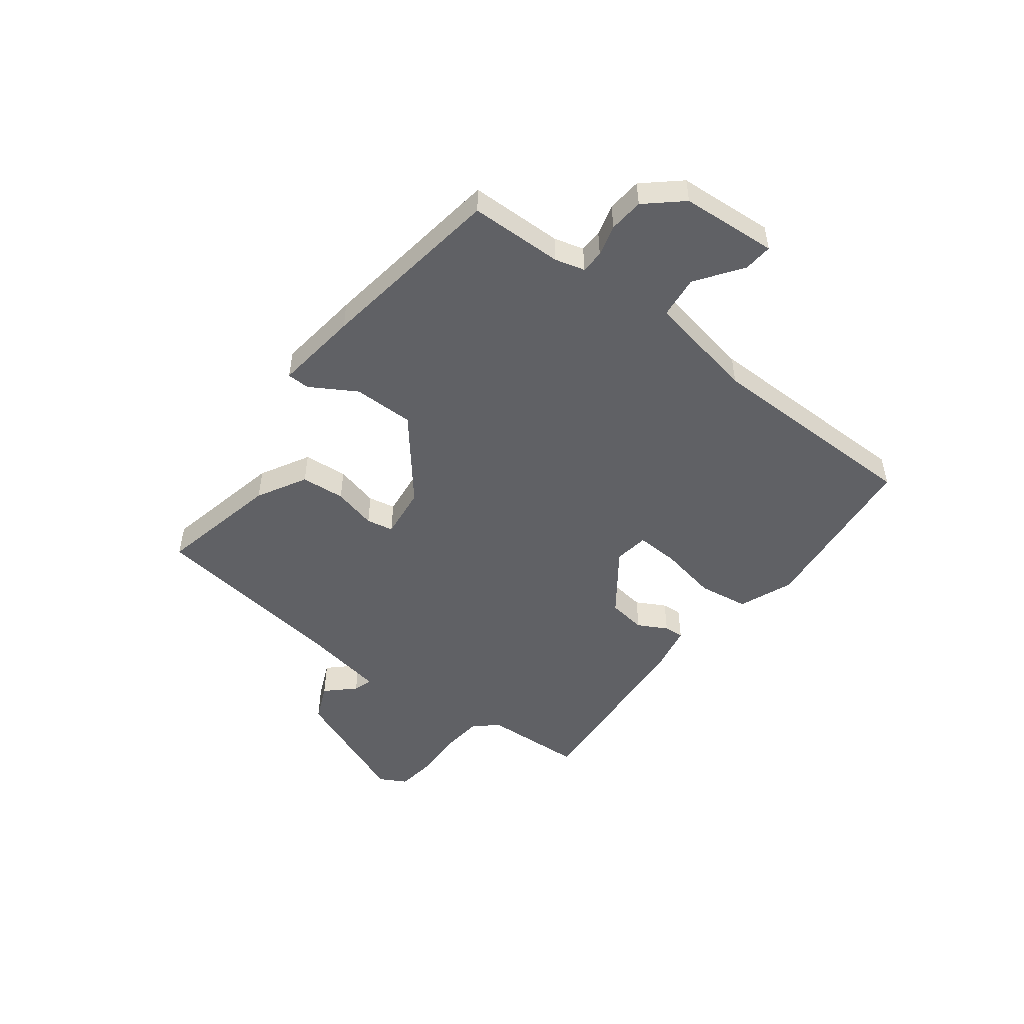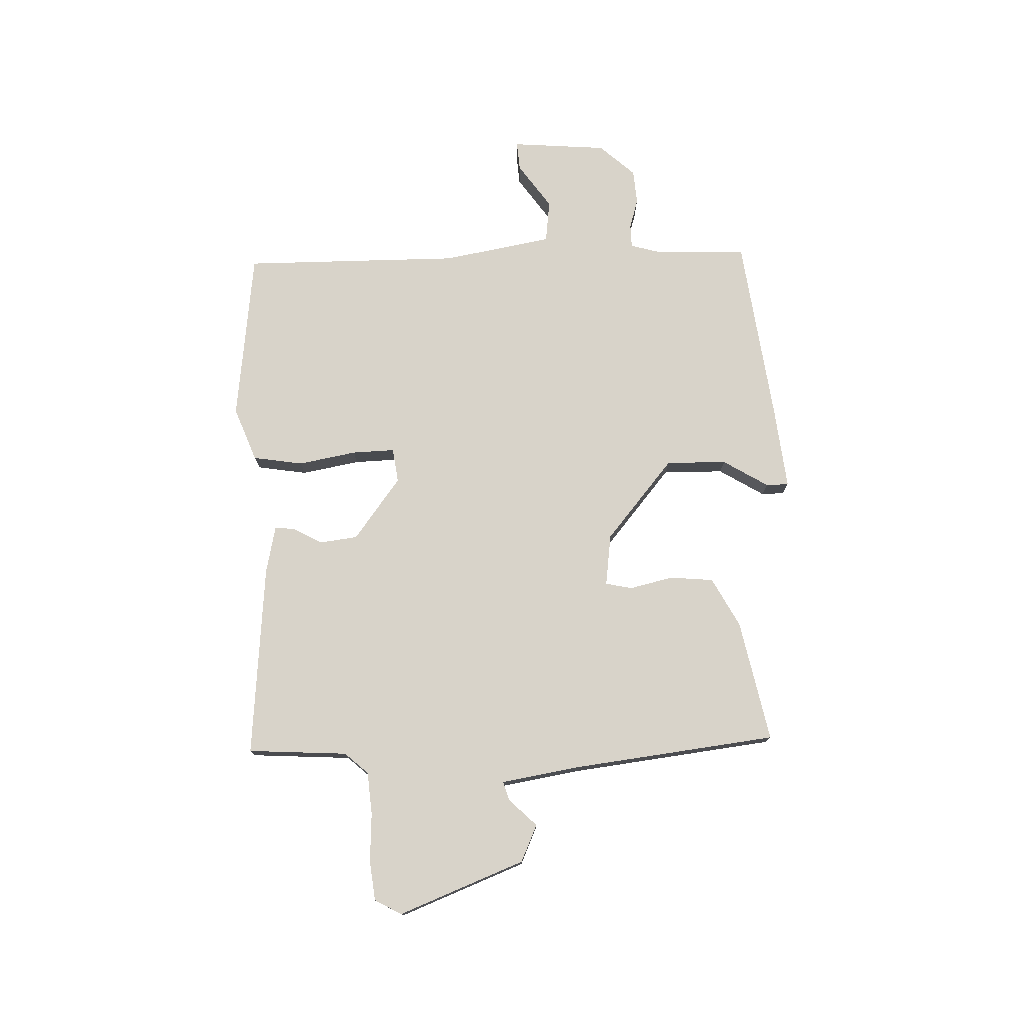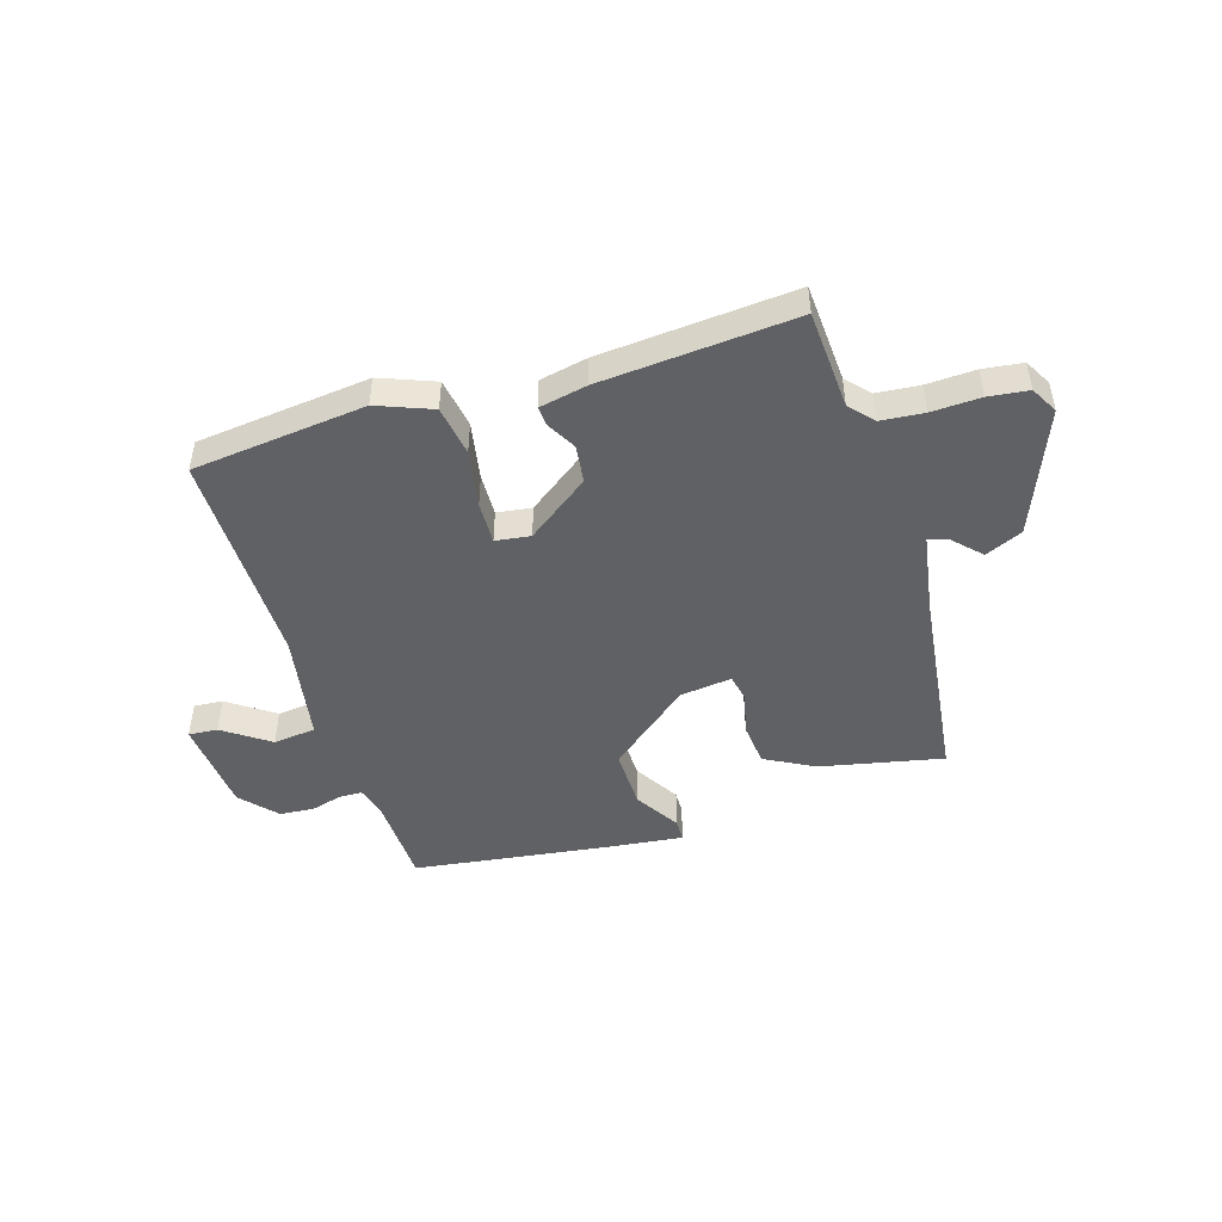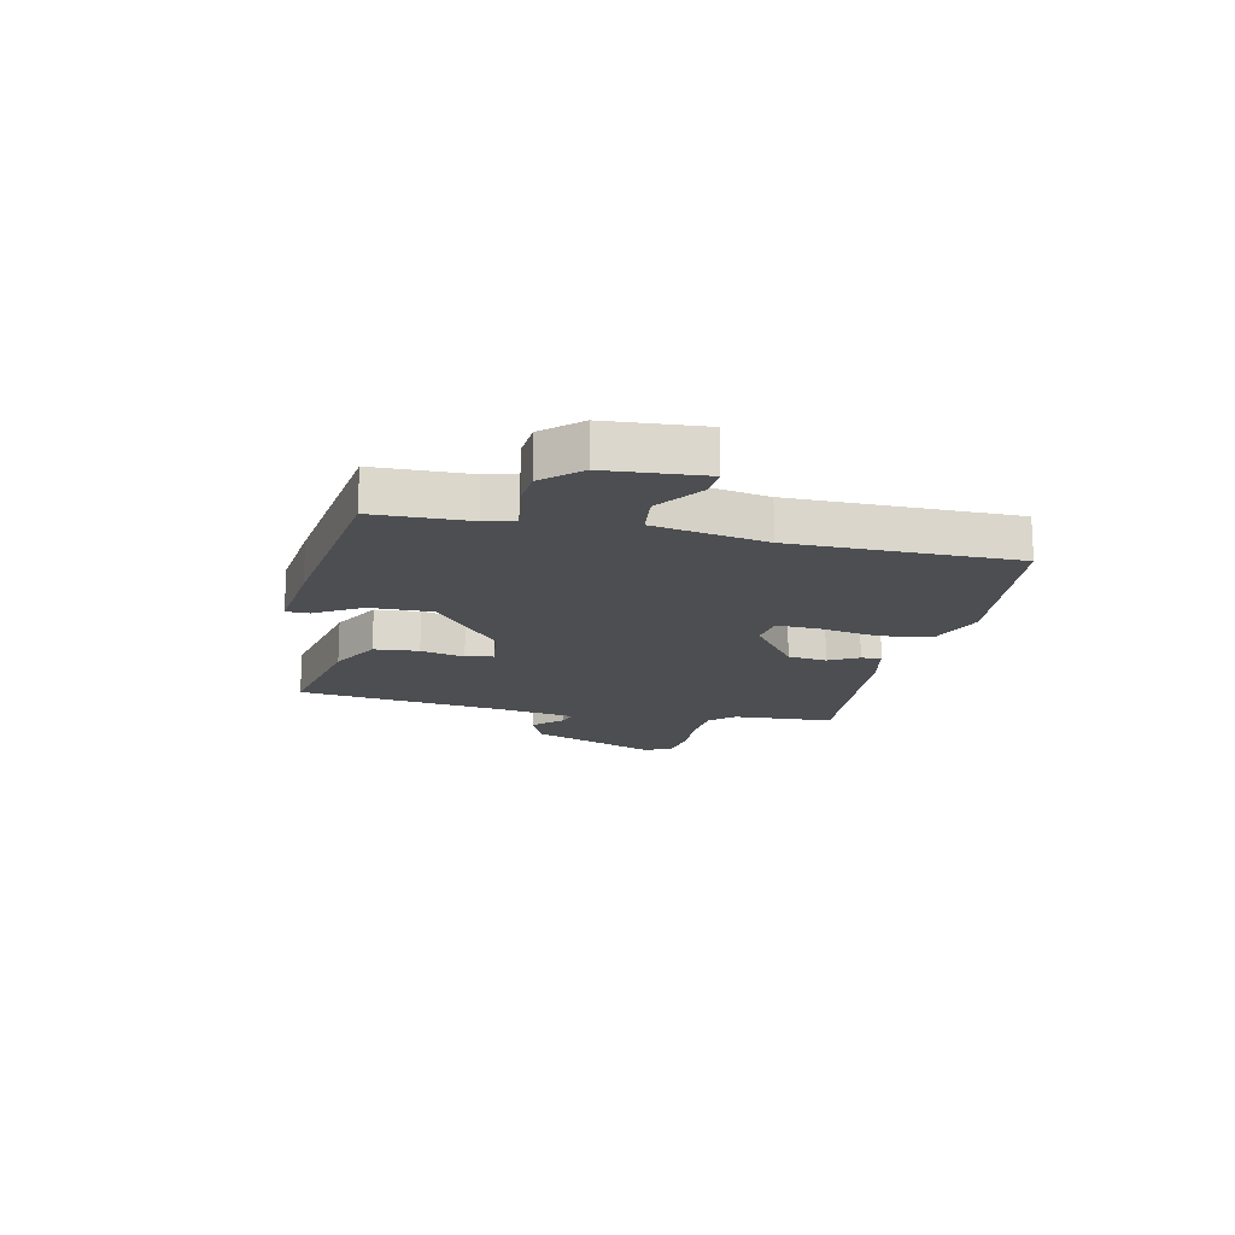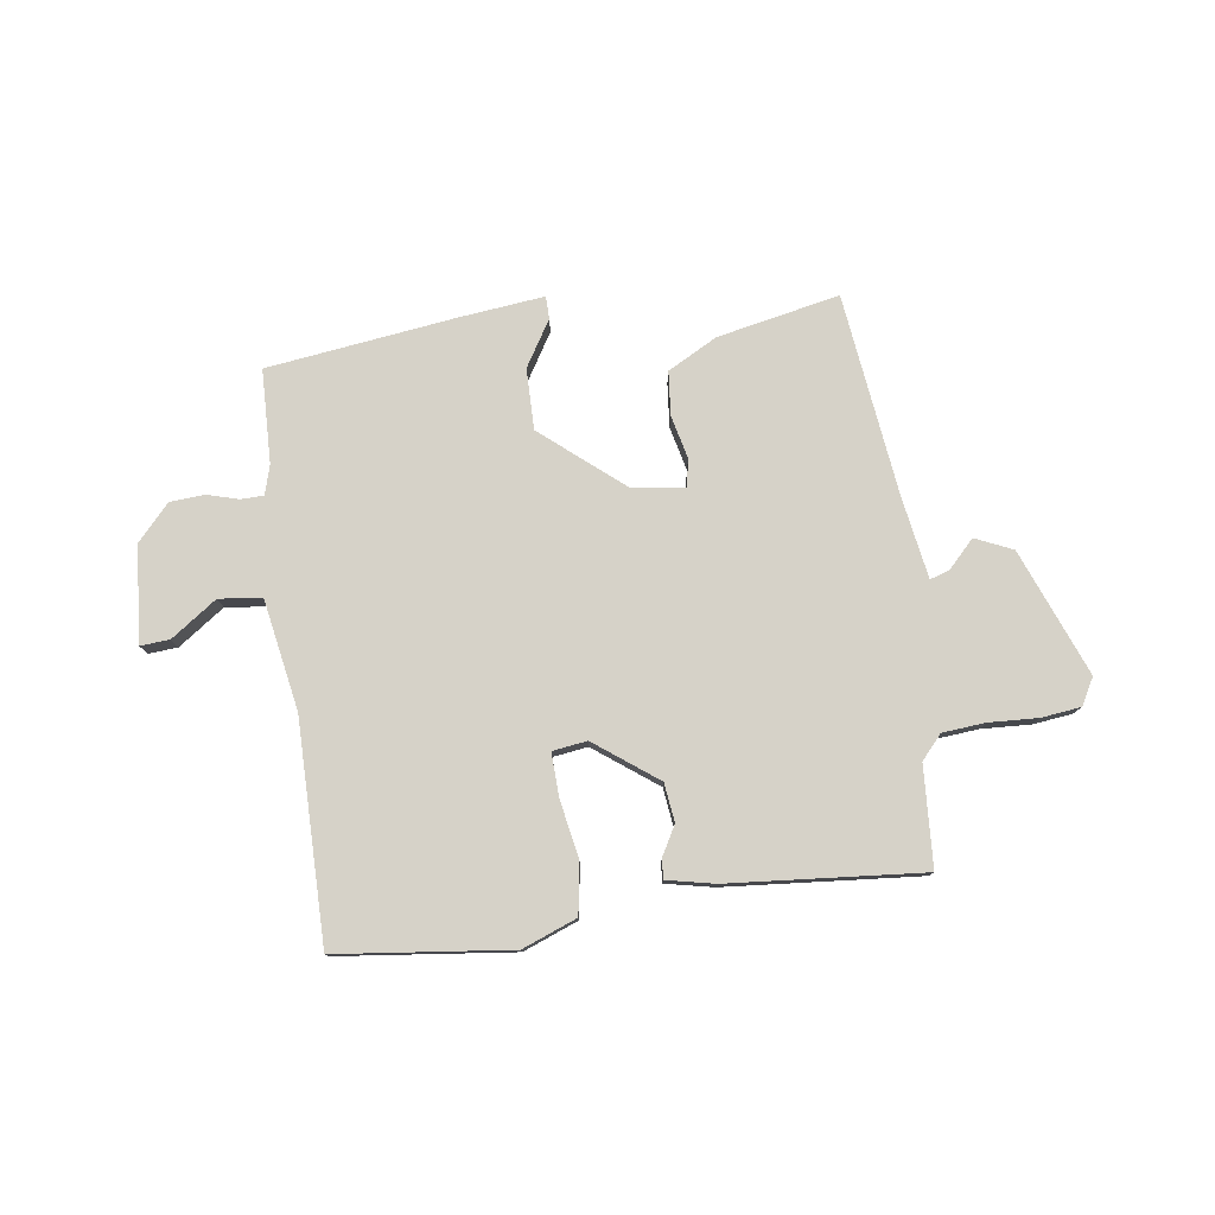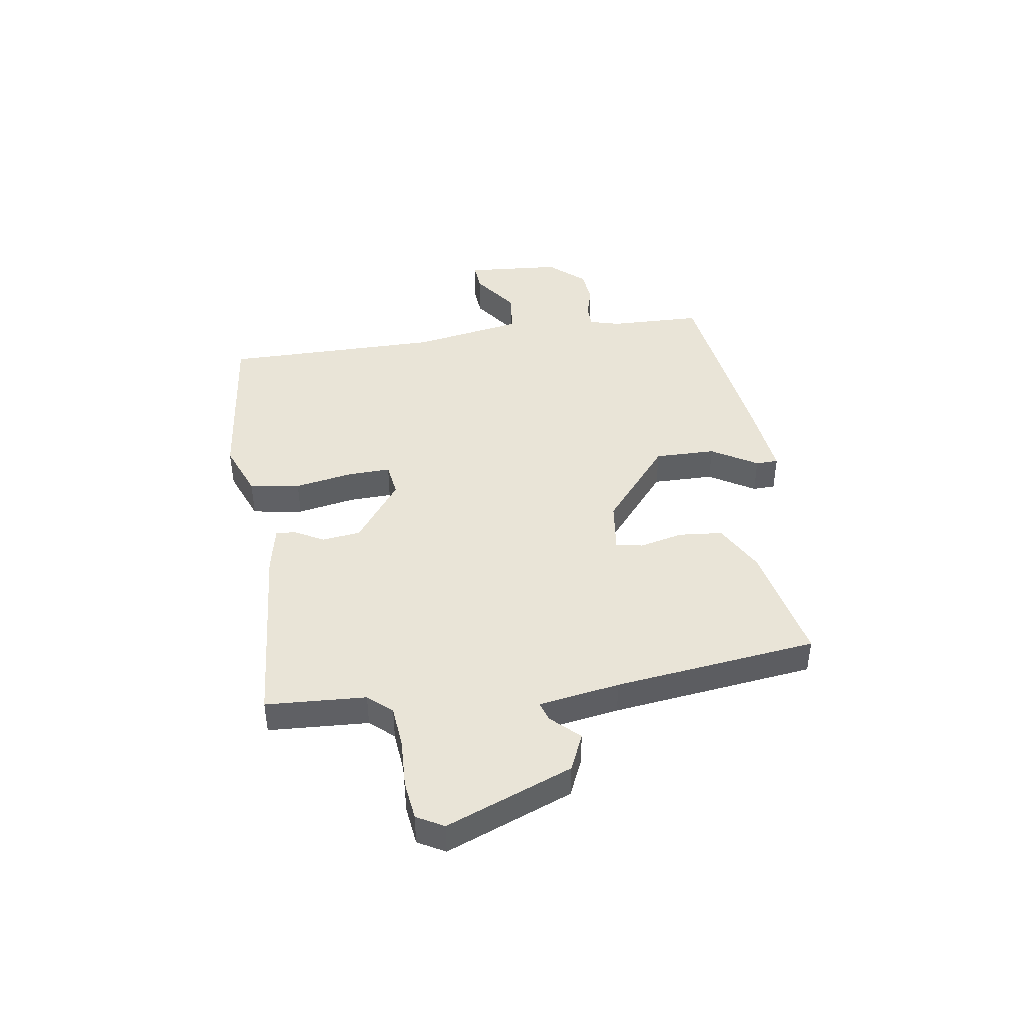
<metadata>
{"format":"obj","ext":"obj","renderer":"f3d","projection":"perspective","resolution":1024,"background":"white","views":[{"elev":-49.7,"azim":52.4,"up":"+Y"},{"elev":75.8,"azim":-91.5,"up":"+Y"},{"elev":-47.0,"azim":-162.7,"up":"+Y"},{"elev":-16.6,"azim":77.7,"up":"+Y"},{"elev":78.1,"azim":172.4,"up":"+Y"},{"elev":42.9,"azim":-98.5,"up":"+Y"}]}
</metadata>
<code>
v -0.5 0.07 0.5
v -0.278 0.07 0.453
v -0.188 0.07 0.404
v -0.181 0.07 0.324
v -0.2 0.07 0.245
v -0.19 0.07 0.196
v -0.095 0.07 0.208
v 0.053 0.07 0.33
v 0.052 0.07 0.441
v 0.002 0.07 0.524
v 0.003 0.07 0.565
v 0.157 0.07 0.547
v 0.5 0.07 0.5
v 0.504 0.07 0.33
v 0.519 0.07 0.276
v 0.561 0.07 0.275
v 0.618 0.07 0.291
v 0.681 0.07 0.286
v 0.739 0.07 0.221
v 0.752 0.07 0.046
v 0.699 0.07 0.05
v 0.616 0.07 0.109
v 0.538 0.07 0.1
v 0.501 0.07 -0.101
v 0.5 0.07 -0.5
v 0.184 0.07 -0.535
v 0.085 0.07 -0.496
v 0.071 0.07 -0.404
v 0.091 0.07 -0.298
v 0.094 0.07 -0.22
v 0.031 0.07 -0.211
v -0.083 0.07 -0.295
v -0.092 0.07 -0.365
v -0.063 0.07 -0.418
v -0.06 0.07 -0.454
v -0.147 0.07 -0.472
v -0.5 0.07 -0.5
v -0.51 0.07 -0.318
v -0.548 0.07 -0.275
v -0.626 0.07 -0.268
v -0.715 0.07 -0.272
v -0.787 0.07 -0.263
v -0.814 0.07 -0.214
v -0.723 0.07 0.015
v -0.655 0.07 0.045
v -0.607 0.07 -0.005
v -0.572 0.07 -0.016
v -0.547 0.07 0.131
v -0.5 0 0.5
v -0.278 0 0.453
v -0.188 0 0.404
v -0.181 0 0.324
v -0.2 0 0.245
v -0.19 0 0.196
v -0.095 0 0.208
v 0.053 0 0.33
v 0.052 0 0.441
v 0.002 0 0.524
v 0.003 0 0.565
v 0.157 0 0.547
v 0.5 0 0.5
v 0.504 0 0.33
v 0.519 0 0.276
v 0.561 0 0.275
v 0.618 0 0.291
v 0.681 0 0.286
v 0.739 0 0.221
v 0.752 0 0.046
v 0.699 0 0.05
v 0.616 0 0.109
v 0.538 0 0.1
v 0.501 0 -0.101
v 0.5 0 -0.5
v 0.184 0 -0.535
v 0.085 0 -0.496
v 0.071 0 -0.404
v 0.091 0 -0.298
v 0.094 0 -0.22
v 0.031 0 -0.211
v -0.083 0 -0.295
v -0.092 0 -0.365
v -0.063 0 -0.418
v -0.06 0 -0.454
v -0.147 0 -0.472
v -0.5 0 -0.5
v -0.51 0 -0.318
v -0.548 0 -0.275
v -0.626 0 -0.268
v -0.715 0 -0.272
v -0.787 0 -0.263
v -0.814 0 -0.214
v -0.723 0 0.015
v -0.655 0 0.045
v -0.607 0 -0.005
v -0.572 0 -0.016
v -0.547 0 0.131
f 44 45 46
f 43 44 46
f 42 43 46
f 41 42 46
f 40 41 46
f 39 40 46 47
f 38 39 47 48
f 36 37 38
f 35 36 38
f 34 35 38
f 33 34 38
f 48 1 2
f 38 48 2
f 33 38 2
f 32 33 2
f 27 28 29
f 26 27 29
f 25 26 29
f 24 25 29
f 23 24 29 30
f 20 21 22
f 19 20 22
f 18 19 22
f 17 18 22
f 16 17 22
f 15 16 22 23
f 23 30 31
f 15 23 31
f 14 15 31
f 12 13 14
f 11 12 14
f 10 11 14
f 9 10 14
f 2 3 4 5
f 2 5 6
f 32 2 6
f 31 32 6 7
f 14 31 7 8
f 8 9 14
f 94 93 92
f 94 92 91
f 94 91 90
f 94 90 89
f 94 89 88
f 95 94 88 87
f 96 95 87 86
f 86 85 84
f 86 84 83
f 86 83 82
f 86 82 81
f 50 49 96
f 50 96 86
f 50 86 81
f 50 81 80
f 77 76 75
f 77 75 74
f 77 74 73
f 77 73 72
f 78 77 72 71
f 70 69 68
f 70 68 67
f 70 67 66
f 70 66 65
f 70 65 64
f 71 70 64 63
f 79 78 71
f 79 71 63
f 79 63 62
f 62 61 60
f 62 60 59
f 62 59 58
f 62 58 57
f 53 52 51 50
f 54 53 50
f 54 50 80
f 55 54 80 79
f 56 55 79 62
f 62 57 56
f 1 49 50 2
f 2 50 51 3
f 3 51 52 4
f 4 52 53 5
f 5 53 54 6
f 6 54 55 7
f 7 55 56 8
f 8 56 57 9
f 9 57 58 10
f 10 58 59 11
f 11 59 60 12
f 12 60 61 13
f 13 61 62 14
f 14 62 63 15
f 15 63 64 16
f 16 64 65 17
f 17 65 66 18
f 18 66 67 19
f 19 67 68 20
f 20 68 69 21
f 21 69 70 22
f 22 70 71 23
f 23 71 72 24
f 24 72 73 25
f 25 73 74 26
f 26 74 75 27
f 27 75 76 28
f 28 76 77 29
f 29 77 78 30
f 30 78 79 31
f 31 79 80 32
f 32 80 81 33
f 33 81 82 34
f 34 82 83 35
f 35 83 84 36
f 36 84 85 37
f 37 85 86 38
f 38 86 87 39
f 39 87 88 40
f 40 88 89 41
f 41 89 90 42
f 42 90 91 43
f 43 91 92 44
f 44 92 93 45
f 45 93 94 46
f 46 94 95 47
f 47 95 96 48
f 48 96 49 1

</code>
